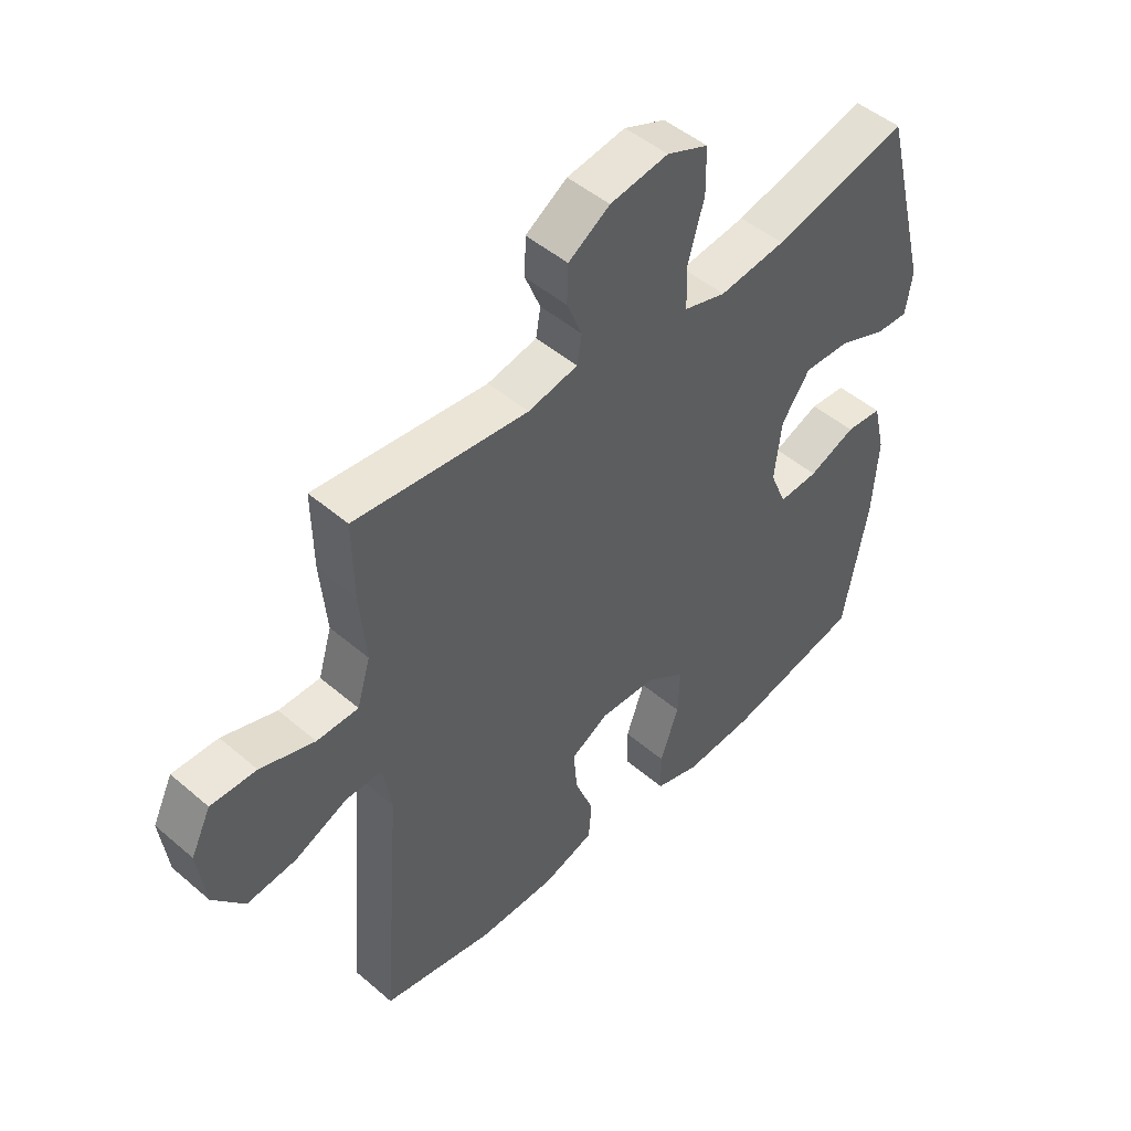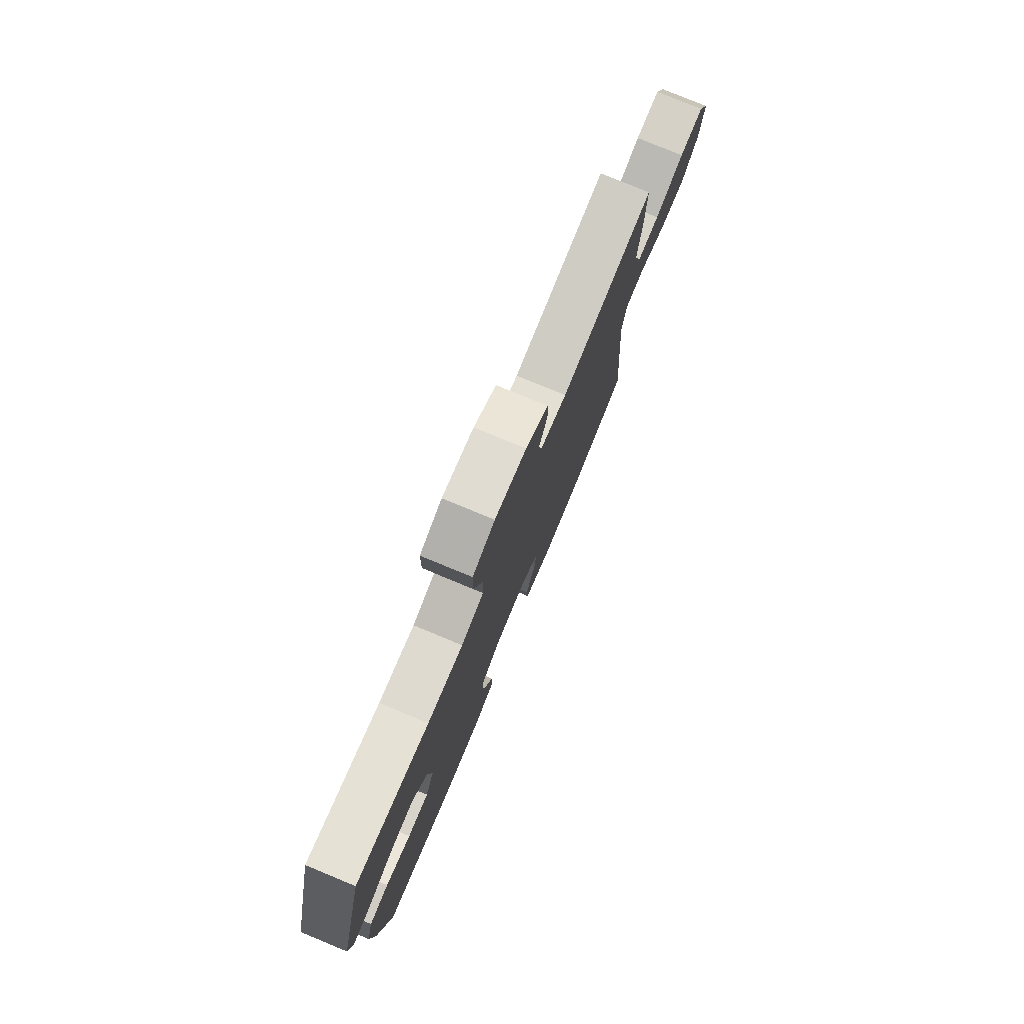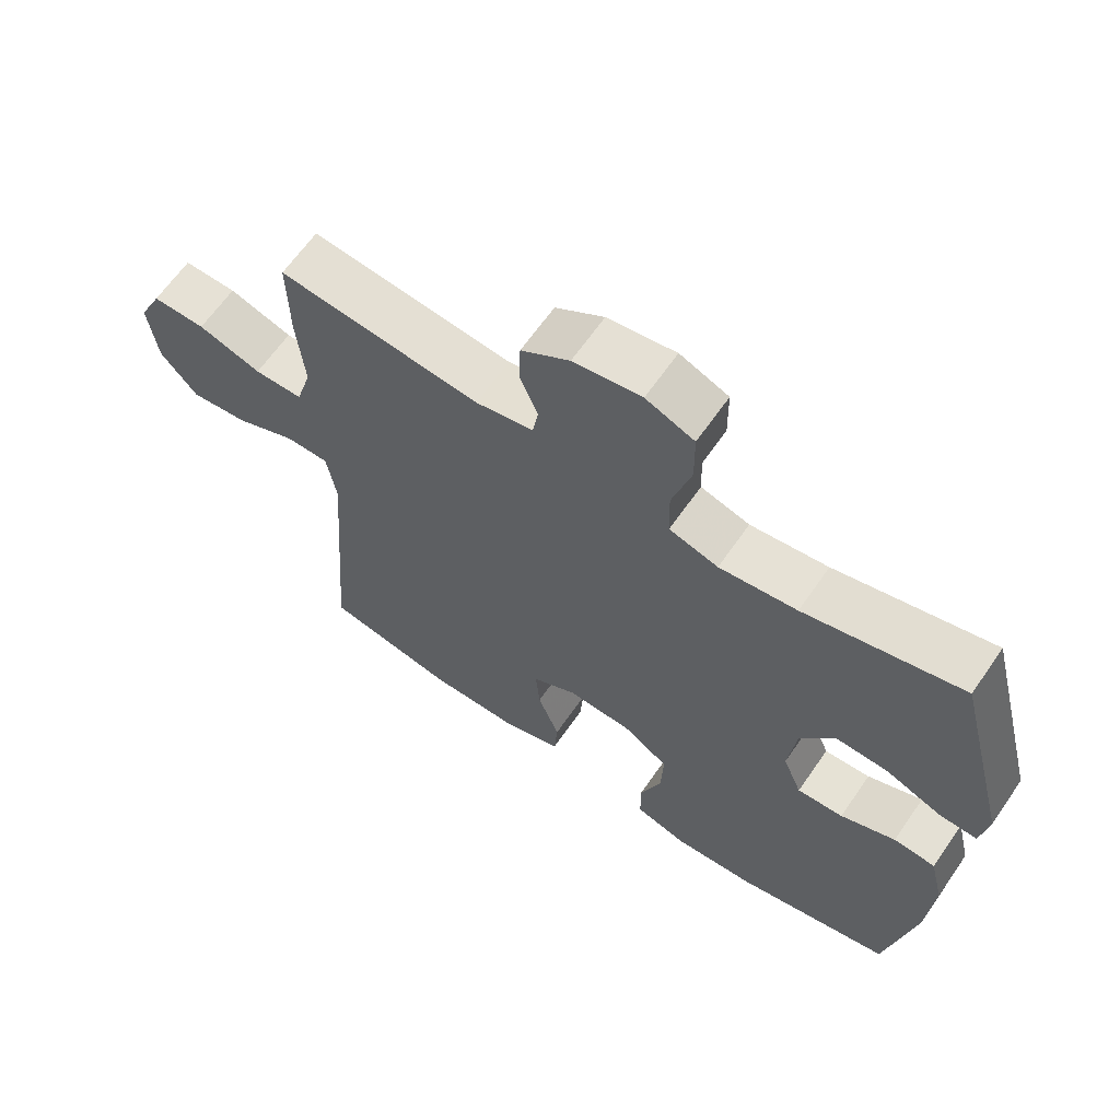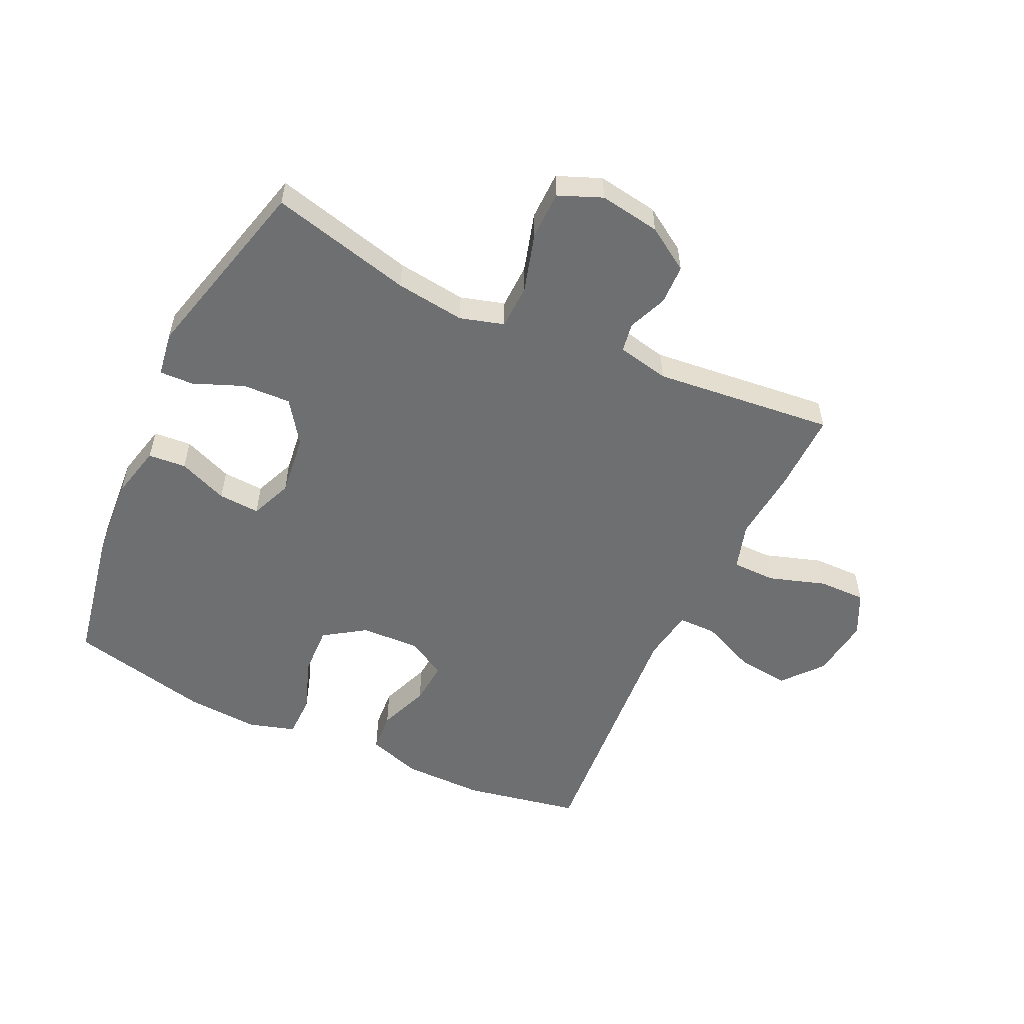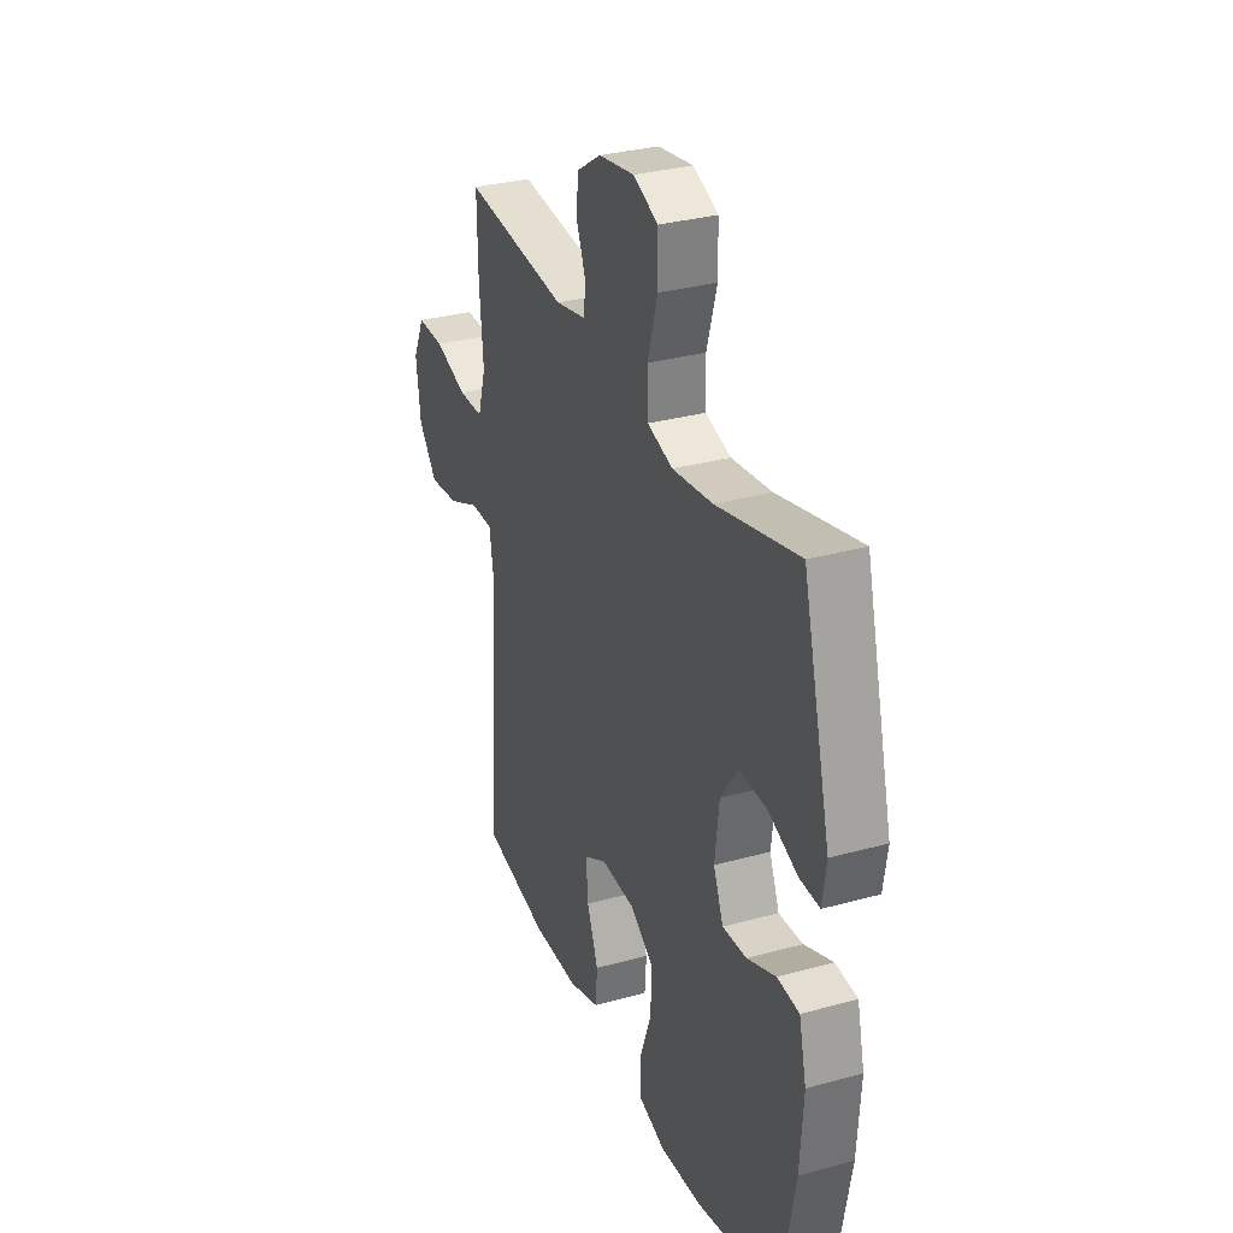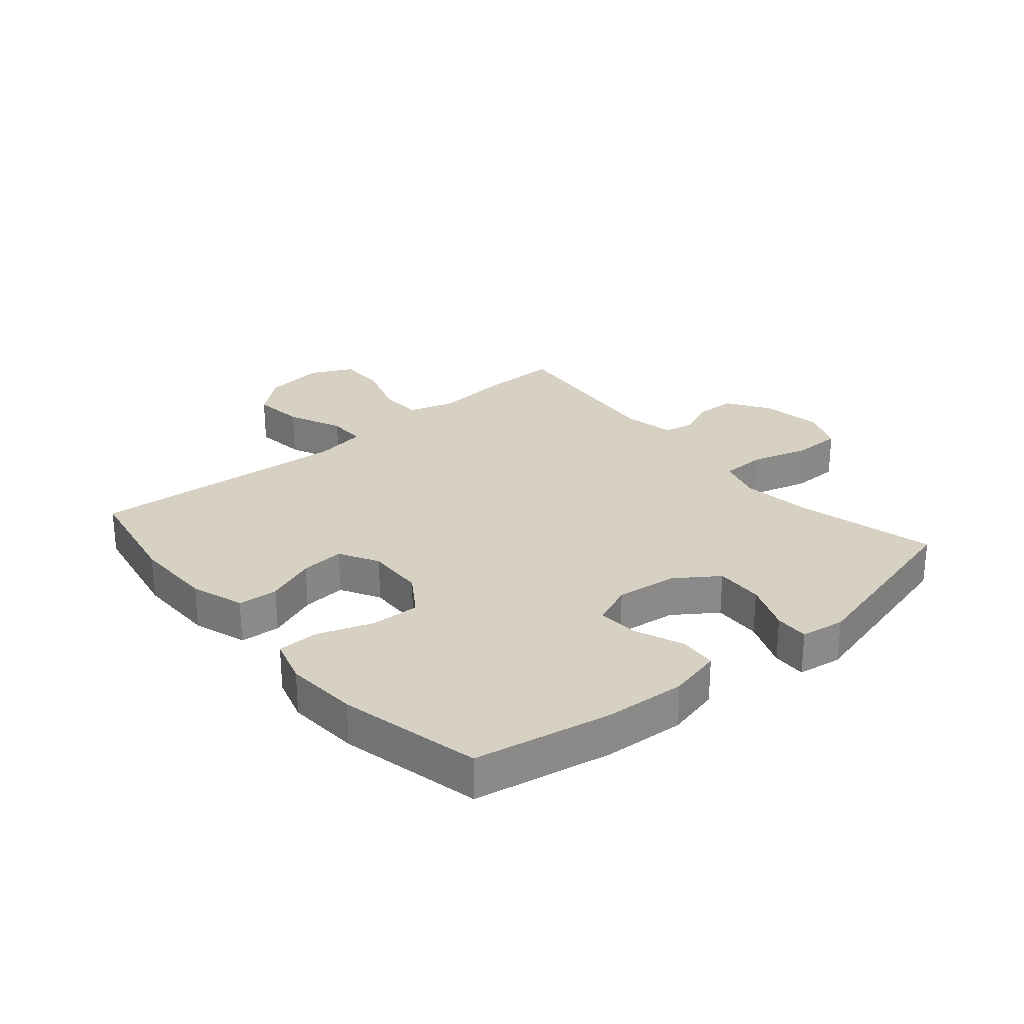
<metadata>
{"format":"obj","ext":"obj","renderer":"f3d","projection":"perspective","resolution":1024,"background":"white","views":[{"elev":48.0,"azim":133.8,"up":"+Z"},{"elev":78.4,"azim":-67.5,"up":"+Z"},{"elev":64.3,"azim":-145.3,"up":"+Z"},{"elev":-54.5,"azim":-25.1,"up":"+Y"},{"elev":31.4,"azim":-111.4,"up":"+Z"},{"elev":27.1,"azim":-130.3,"up":"+Y"}]}
</metadata>
<code>
v -0.5 0.07 0.5
v -0.268 0.07 0.442
v -0.154 0.07 0.427
v -0.082 0.07 0.448
v -0.08 0.07 0.522
v -0.108 0.07 0.619
v -0.107 0.07 0.698
v -0.036 0.07 0.727
v 0.064 0.07 0.711
v 0.135 0.07 0.665
v 0.137 0.07 0.6
v 0.111 0.07 0.536
v 0.119 0.07 0.488
v 0.204 0.07 0.47
v 0.5 0.07 0.5
v 0.498 0.07 0.369
v 0.487 0.07 0.249
v 0.51 0.07 0.172
v 0.581 0.07 0.171
v 0.674 0.07 0.201
v 0.752 0.07 0.202
v 0.786 0.07 0.132
v 0.773 0.07 0.032
v 0.719 0.07 -0.033
v 0.634 0.07 -0.023
v 0.544 0.07 0.017
v 0.481 0.07 0.017
v 0.467 0.07 -0.069
v 0.5 0.07 -0.5
v 0.31 0.07 -0.536
v 0.177 0.07 -0.535
v 0.089 0.07 -0.506
v 0.084 0.07 -0.44
v 0.116 0.07 -0.357
v 0.122 0.07 -0.285
v 0.057 0.07 -0.249
v -0.039 0.07 -0.253
v -0.106 0.07 -0.298
v -0.103 0.07 -0.379
v -0.071 0.07 -0.469
v -0.072 0.07 -0.538
v -0.148 0.07 -0.561
v -0.268 0.07 -0.553
v -0.5 0.07 -0.5
v -0.542 0.07 -0.275
v -0.551 0.07 -0.141
v -0.53 0.07 -0.053
v -0.468 0.07 -0.048
v -0.387 0.07 -0.081
v -0.319 0.07 -0.085
v -0.291 0.07 -0.017
v -0.303 0.07 0.084
v -0.352 0.07 0.154
v -0.431 0.07 0.151
v -0.513 0.07 0.118
v -0.569 0.07 0.116
v -0.58 0.07 0.189
v -0.5 0 0.5
v -0.268 0 0.442
v -0.154 0 0.427
v -0.082 0 0.448
v -0.08 0 0.522
v -0.108 0 0.619
v -0.107 0 0.698
v -0.036 0 0.727
v 0.064 0 0.711
v 0.135 0 0.665
v 0.137 0 0.6
v 0.111 0 0.536
v 0.119 0 0.488
v 0.204 0 0.47
v 0.5 0 0.5
v 0.498 0 0.369
v 0.487 0 0.249
v 0.51 0 0.172
v 0.581 0 0.171
v 0.674 0 0.201
v 0.752 0 0.202
v 0.786 0 0.132
v 0.773 0 0.032
v 0.719 0 -0.033
v 0.634 0 -0.023
v 0.544 0 0.017
v 0.481 0 0.017
v 0.467 0 -0.069
v 0.5 0 -0.5
v 0.31 0 -0.536
v 0.177 0 -0.535
v 0.089 0 -0.506
v 0.084 0 -0.44
v 0.116 0 -0.357
v 0.122 0 -0.285
v 0.057 0 -0.249
v -0.039 0 -0.253
v -0.106 0 -0.298
v -0.103 0 -0.379
v -0.071 0 -0.469
v -0.072 0 -0.538
v -0.148 0 -0.561
v -0.268 0 -0.553
v -0.5 0 -0.5
v -0.542 0 -0.275
v -0.551 0 -0.141
v -0.53 0 -0.053
v -0.468 0 -0.048
v -0.387 0 -0.081
v -0.319 0 -0.085
v -0.291 0 -0.017
v -0.303 0 0.084
v -0.352 0 0.154
v -0.431 0 0.151
v -0.513 0 0.118
v -0.569 0 0.116
v -0.58 0 0.189
f 54 55 56 57
f 53 54 57 1
f 52 53 1 2
f 51 52 2 3
f 46 47 48 49
f 46 49 50
f 45 46 50
f 44 45 50
f 43 44 50
f 42 43 50 51
f 39 40 41 42
f 38 39 42 51
f 31 32 33 34
f 31 34 35
f 28 29 30 31
f 27 28 31 35
f 23 24 25 26
f 23 26 27
f 22 23 27
f 19 20 21 22
f 18 19 22 27
f 17 18 27 35
f 14 15 16 17
f 13 14 17 35
f 9 10 11 12
f 5 6 7 8
f 4 5 8 9
f 38 51 3 4
f 37 38 4 9
f 36 37 9 12
f 12 13 35 36
f 114 113 112 111
f 58 114 111 110
f 59 58 110 109
f 60 59 109 108
f 106 105 104 103
f 107 106 103
f 107 103 102
f 107 102 101
f 107 101 100
f 108 107 100 99
f 99 98 97 96
f 108 99 96 95
f 91 90 89 88
f 92 91 88
f 88 87 86 85
f 92 88 85 84
f 83 82 81 80
f 84 83 80
f 84 80 79
f 79 78 77 76
f 84 79 76 75
f 92 84 75 74
f 74 73 72 71
f 92 74 71 70
f 69 68 67 66
f 65 64 63 62
f 66 65 62 61
f 61 60 108 95
f 66 61 95 94
f 69 66 94 93
f 93 92 70 69
f 1 58 59 2
f 2 59 60 3
f 3 60 61 4
f 4 61 62 5
f 5 62 63 6
f 6 63 64 7
f 7 64 65 8
f 8 65 66 9
f 9 66 67 10
f 10 67 68 11
f 11 68 69 12
f 12 69 70 13
f 13 70 71 14
f 14 71 72 15
f 15 72 73 16
f 16 73 74 17
f 17 74 75 18
f 18 75 76 19
f 19 76 77 20
f 20 77 78 21
f 21 78 79 22
f 22 79 80 23
f 23 80 81 24
f 24 81 82 25
f 25 82 83 26
f 26 83 84 27
f 27 84 85 28
f 28 85 86 29
f 29 86 87 30
f 30 87 88 31
f 31 88 89 32
f 32 89 90 33
f 33 90 91 34
f 34 91 92 35
f 35 92 93 36
f 36 93 94 37
f 37 94 95 38
f 38 95 96 39
f 39 96 97 40
f 40 97 98 41
f 41 98 99 42
f 42 99 100 43
f 43 100 101 44
f 44 101 102 45
f 45 102 103 46
f 46 103 104 47
f 47 104 105 48
f 48 105 106 49
f 49 106 107 50
f 50 107 108 51
f 51 108 109 52
f 52 109 110 53
f 53 110 111 54
f 54 111 112 55
f 55 112 113 56
f 56 113 114 57
f 57 114 58 1

</code>
